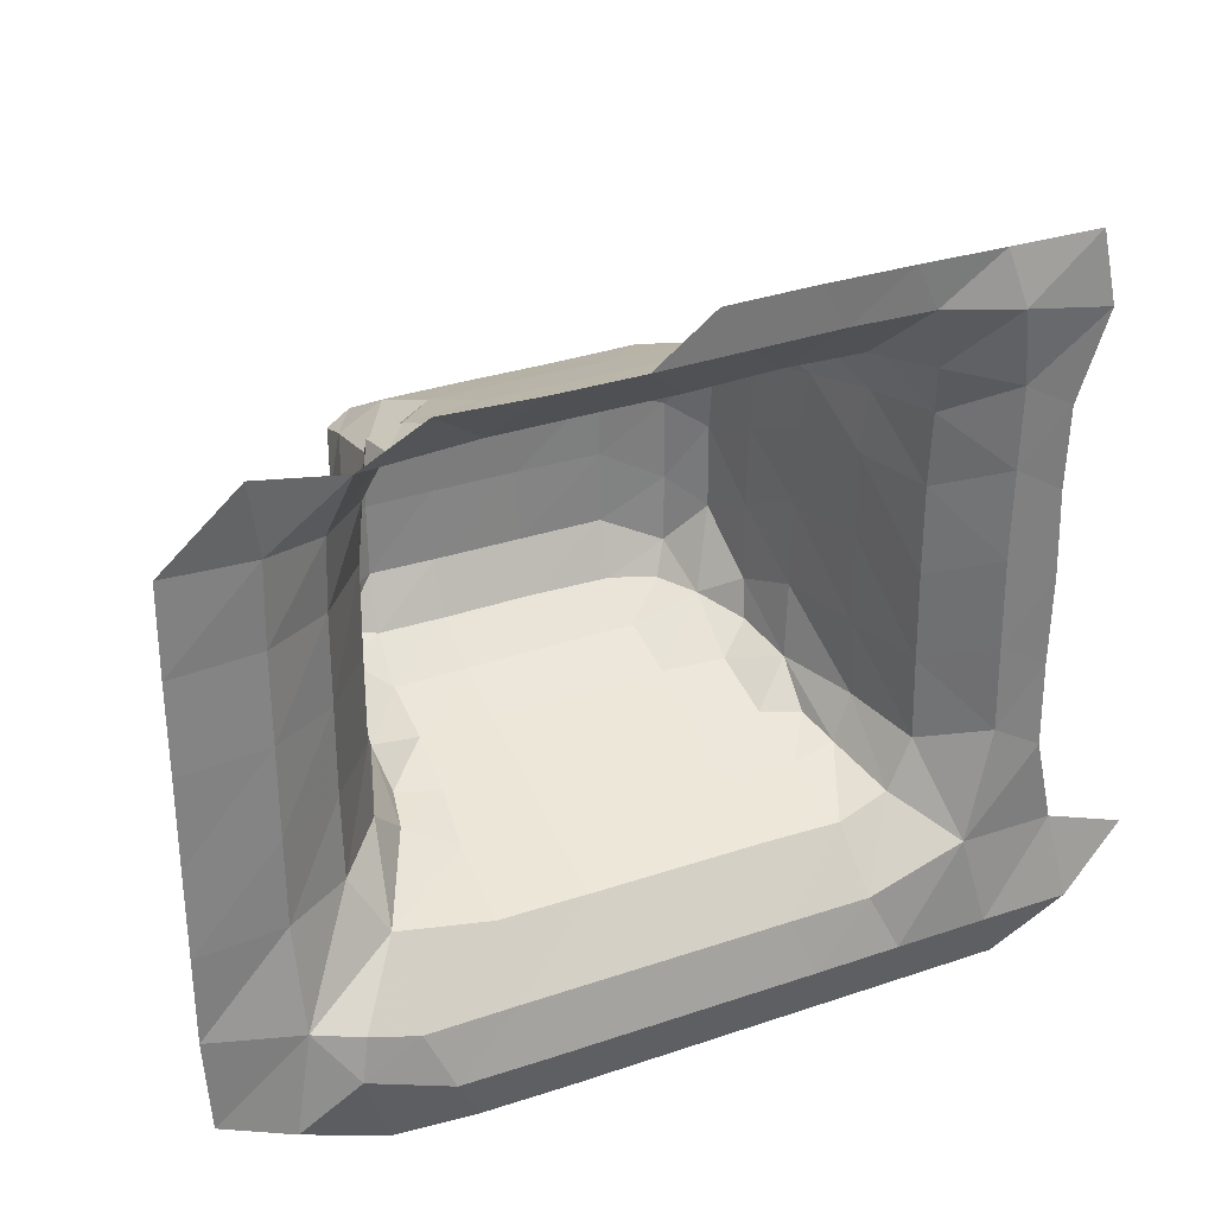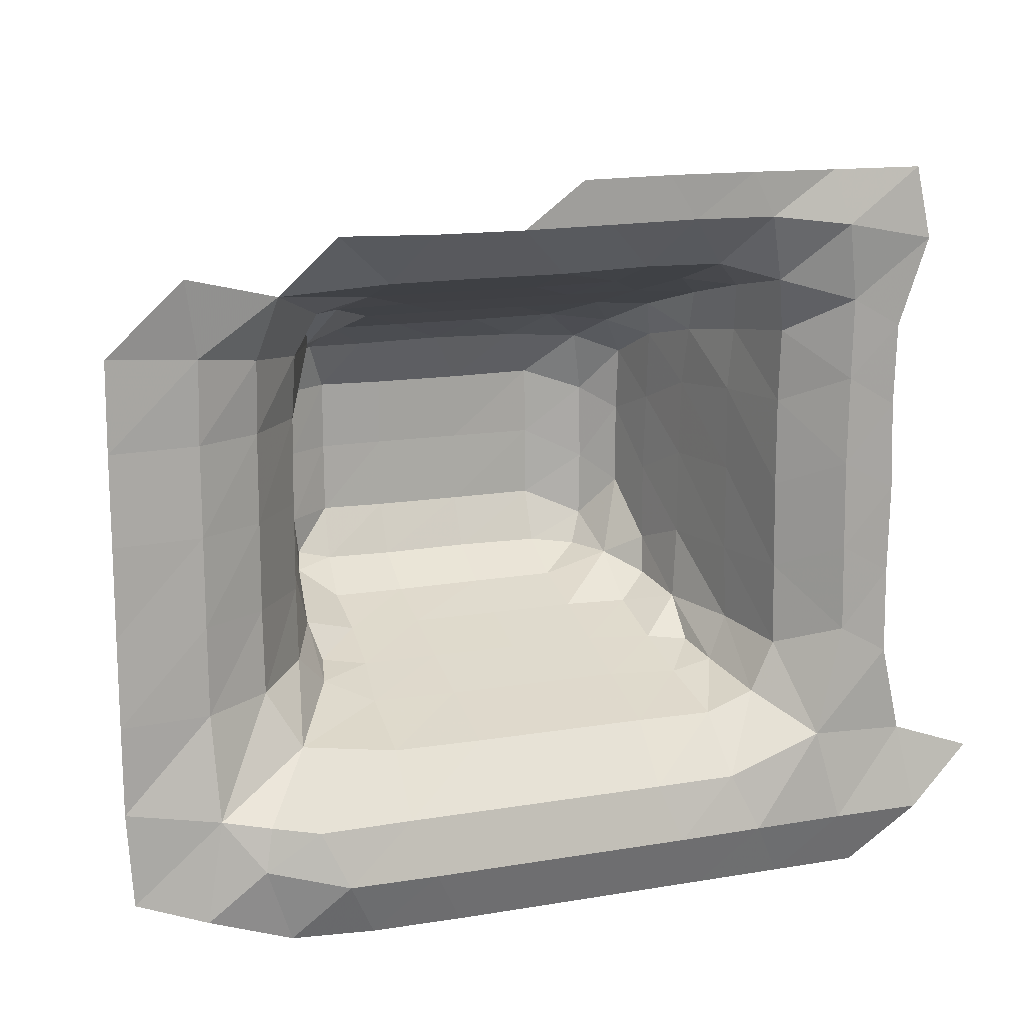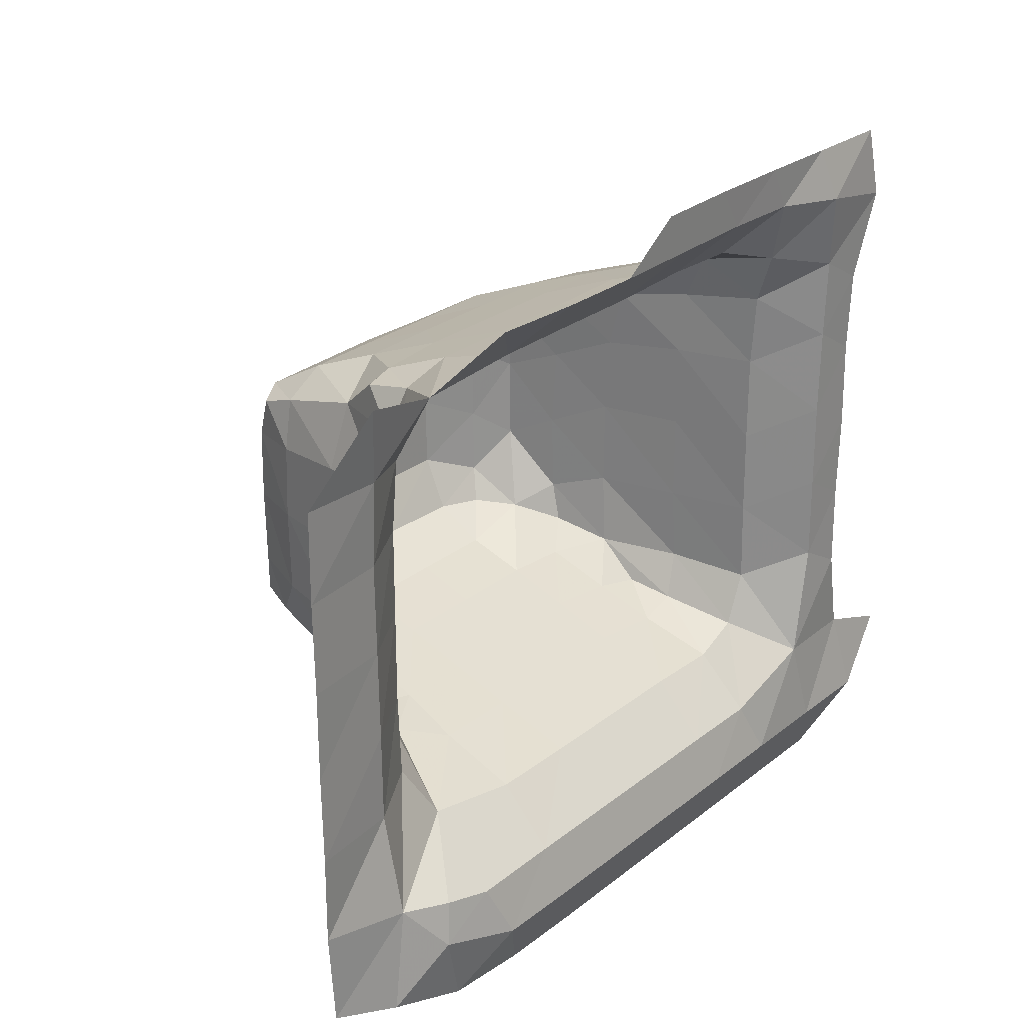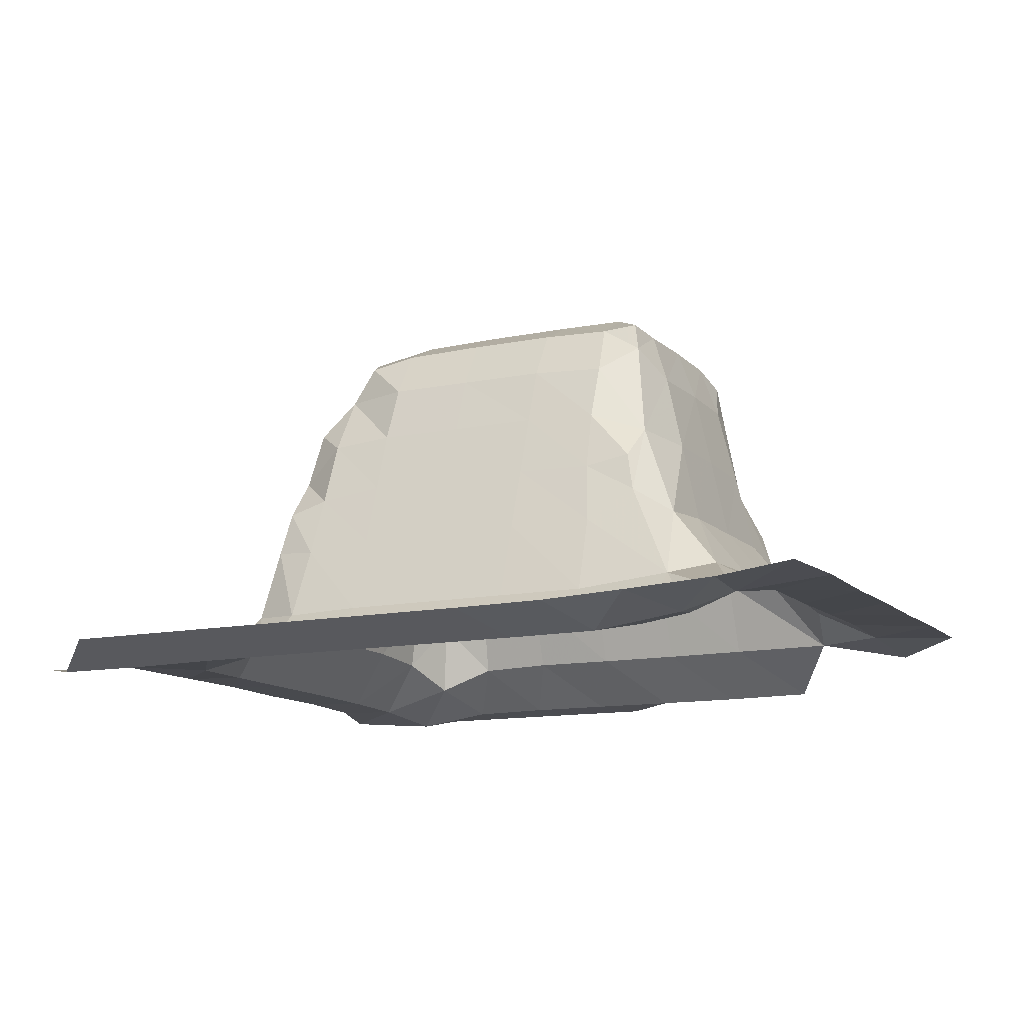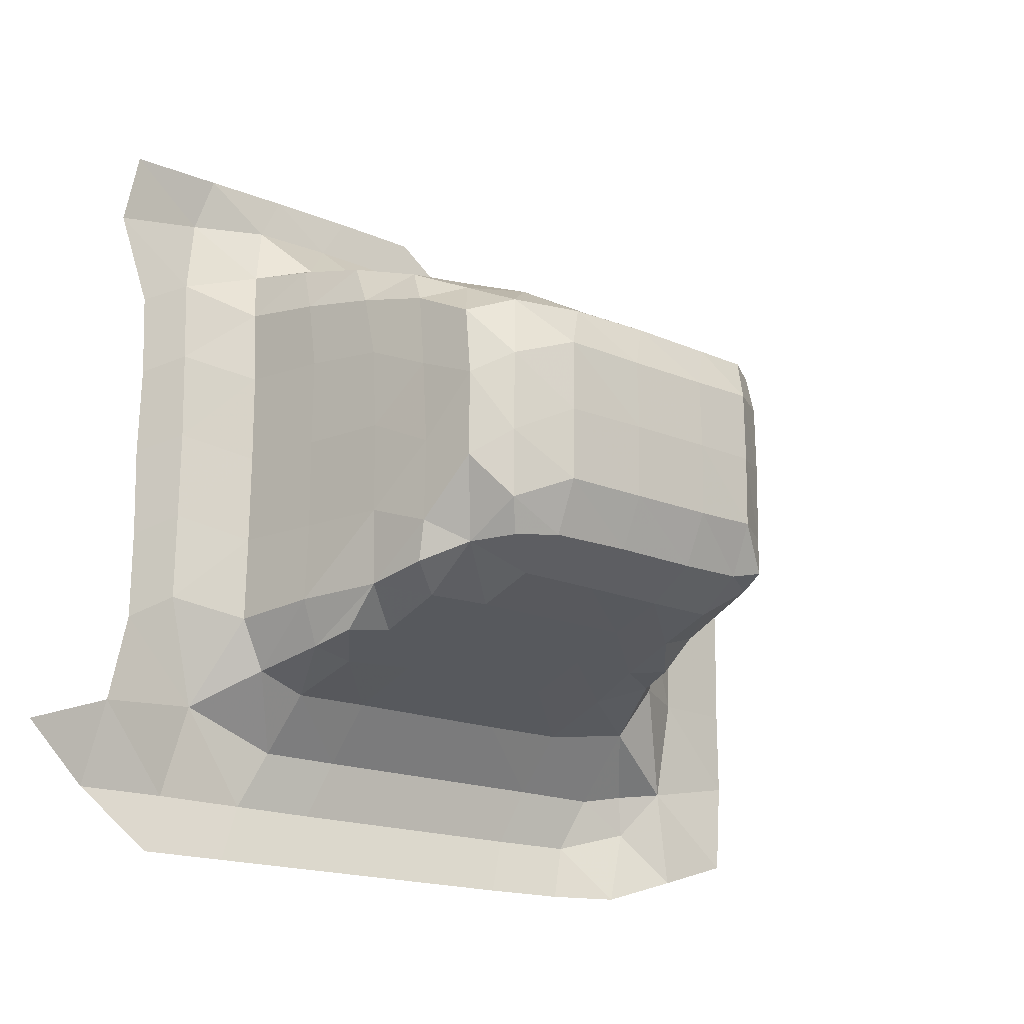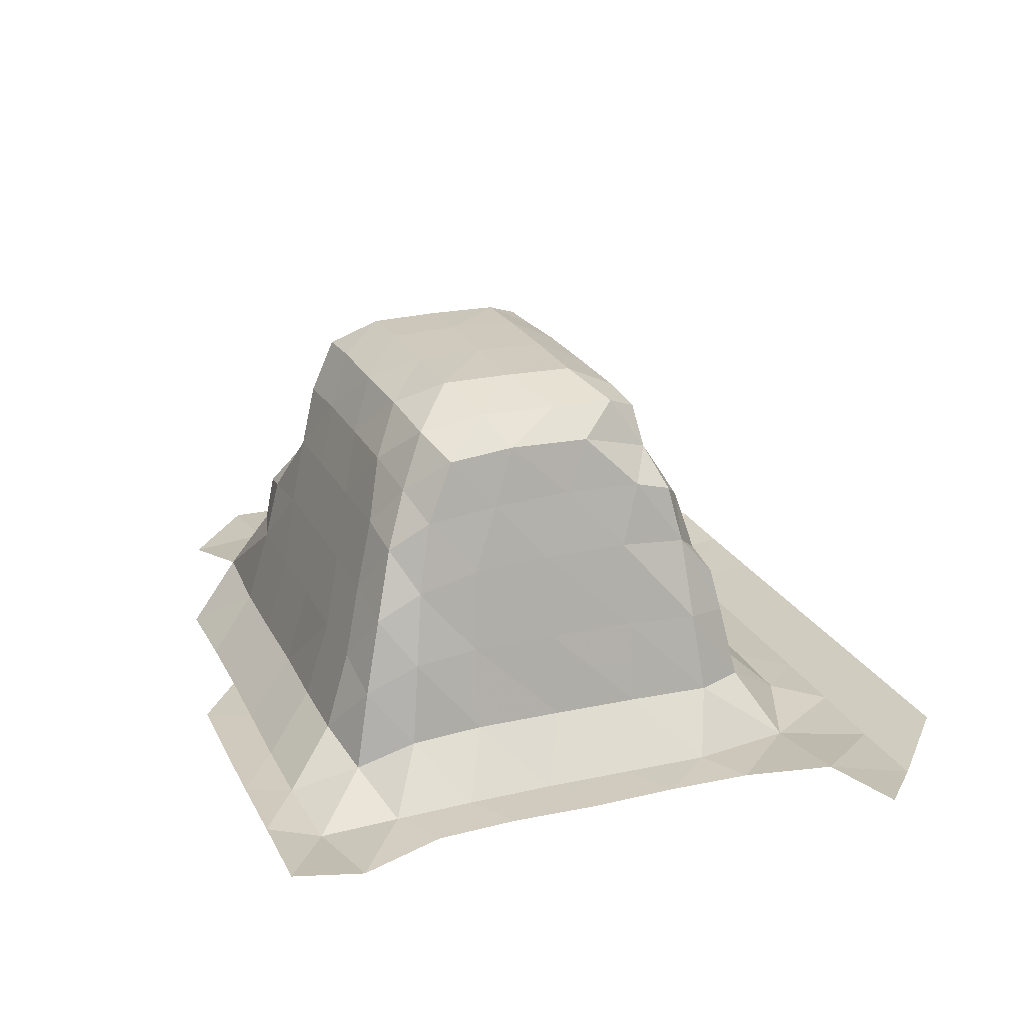
<metadata>
{"format":"obj","ext":"obj","renderer":"f3d","projection":"perspective","resolution":1024,"background":"white","views":[{"elev":30.7,"azim":-26.1,"up":"+Z"},{"elev":14.5,"azim":-20.2,"up":"+Z"},{"elev":26.5,"azim":-50.6,"up":"+Z"},{"elev":-12.3,"azim":-153.7,"up":"+Y"},{"elev":-17.2,"azim":139.9,"up":"+Z"},{"elev":22.6,"azim":69.0,"up":"+Y"}]}
</metadata>
<code>
v -0.7418 0.01361 -0.1879
v -0.7322 0.01174 -0.1905
v -0.7352 0.01328 -0.1838
v -0.7408 0.01433 -0.1827
v -0.7215 0.01167 -0.1905
v -0.7241 0.01329 -0.1837
v -0.7109 0.01167 -0.1905
v -0.7135 0.01329 -0.1837
v -0.7003 0.01167 -0.1905
v -0.7029 0.01329 -0.1837
v -0.6897 0.01167 -0.1905
v -0.6923 0.01329 -0.1837
v -0.6793 0.01164 -0.1904
v -0.6825 0.01315 -0.1836
v -0.7318 0.01321 -0.1143
v -0.7206 0.01305 -0.1145
v -0.71 0.01306 -0.1145
v -0.6994 0.01311 -0.1144
v -0.703 0.01277 -0.1091
v -0.6888 0.01316 -0.1142
v -0.6923 0.01282 -0.1089
v -0.679 0.01302 -0.1143
v -0.6817 0.01282 -0.1089
v -0.6683 0.01154 -0.1903
v -0.6713 0.01235 -0.1791
v -0.6574 0.01156 -0.1904
v -0.6593 0.01343 -0.1801
v -0.6495 0.01318 -0.1836
v -0.6619 0.01298 -0.1694
v -0.6678 0.01316 -0.166
v -0.662 0.01307 -0.159
v -0.668 0.01311 -0.1555
v -0.6618 0.01296 -0.1484
v -0.6682 0.01307 -0.1449
v -0.6621 0.01295 -0.1378
v -0.668 0.01303 -0.1343
v -0.662 0.01269 -0.128
v -0.6679 0.01281 -0.1247
v -0.6586 0.01215 -0.1176
v -0.6696 0.01145 -0.1154
v -0.6714 0.0128 -0.109
v -0.6602 0.01272 -0.1091
v -0.7565 0.01778 -0.1915
v -0.7572 0.01787 -0.1802
v -0.7482 0.01609 -0.1942
v -0.7462 0.0165 -0.1821
v -0.7386 0.01494 -0.1972
v -0.7287 0.01445 -0.1976
v -0.7179 0.01435 -0.1976
v -0.7073 0.01435 -0.1976
v -0.6967 0.01435 -0.1976
v -0.6861 0.01435 -0.1976
v -0.7573 0.01771 -0.1696
v -0.7572 0.01788 -0.159
v -0.7467 0.01862 -0.1696
v -0.7468 0.01863 -0.159
v -0.7572 0.01788 -0.1484
v -0.7572 0.01805 -0.1378
v -0.7468 0.0188 -0.1484
v -0.7468 0.01896 -0.1378
v -0.7353 0.02071 -0.1757
v -0.7391 0.02274 -0.169
v -0.7392 0.02305 -0.159
v -0.7242 0.01938 -0.177
v -0.7293 0.03246 -0.1719
v -0.7331 0.03 -0.1678
v -0.7239 0.02868 -0.1738
v -0.7331 0.03068 -0.159
v -0.7392 0.02305 -0.1484
v -0.7392 0.02305 -0.1378
v -0.7331 0.03068 -0.1484
v -0.733 0.03069 -0.1379
v -0.7281 0.03727 -0.1707
v -0.7228 0.03612 -0.1714
v -0.7224 0.04338 -0.1689
v -0.7289 0.04124 -0.1668
v -0.7309 0.04056 -0.1589
v -0.7268 0.05328 -0.1634
v -0.7287 0.04994 -0.1583
v -0.7225 0.05022 -0.1665
v -0.7309 0.04058 -0.1484
v -0.7308 0.04037 -0.1386
v -0.7288 0.05008 -0.1484
v -0.7287 0.04985 -0.1396
v -0.7571 0.01803 -0.1271
v -0.7467 0.01865 -0.1279
v -0.7482 0.01698 -0.1186
v -0.7392 0.02234 -0.1291
v -0.7372 0.01903 -0.1215
v -0.7242 0.0191 -0.1207
v -0.7329 0.02923 -0.1302
v -0.7303 0.02863 -0.1253
v -0.7239 0.02852 -0.1236
v -0.7286 0.03951 -0.1307
v -0.7199 0.0434 -0.1284
v -0.726 0.03526 -0.126
v -0.7302 0.03434 -0.1264
v -0.7274 0.0501 -0.1337
v -0.7224 0.05015 -0.1309
v -0.7258 0.05695 -0.162
v -0.7217 0.05637 -0.1629
v -0.7213 0.05946 -0.1569
v -0.7264 0.05629 -0.1573
v -0.7214 0.05954 -0.1484
v -0.7264 0.05652 -0.1484
v -0.7215 0.05928 -0.14
v -0.7264 0.05633 -0.1401
v -0.7239 0.05615 -0.1342
v -0.7271 0.05455 -0.1352
v -0.7135 0.01938 -0.1771
v -0.7135 0.02877 -0.174
v -0.7029 0.01938 -0.1771
v -0.7029 0.02876 -0.174
v -0.7135 0.03636 -0.1715
v -0.7135 0.04378 -0.169
v -0.7135 0.0507 -0.1666
v -0.7029 0.03636 -0.1715
v -0.7029 0.04378 -0.169
v -0.7029 0.05077 -0.1665
v -0.6924 0.01938 -0.1771
v -0.6924 0.02878 -0.174
v -0.6831 0.01909 -0.1771
v -0.684 0.02784 -0.1743
v -0.6924 0.03638 -0.1714
v -0.6924 0.04383 -0.1689
v -0.6927 0.0508 -0.1665
v -0.6844 0.03526 -0.1717
v -0.6847 0.04319 -0.169
v -0.6844 0.05063 -0.1642
v -0.7136 0.01907 -0.1206
v -0.7136 0.02852 -0.1236
v -0.703 0.01907 -0.1206
v -0.703 0.02852 -0.1236
v -0.71 0.04361 -0.1284
v -0.7171 0.03619 -0.126
v -0.7135 0.05052 -0.131
v -0.6994 0.0436 -0.1284
v -0.7065 0.03618 -0.126
v -0.7029 0.05052 -0.131
v -0.6924 0.01918 -0.1203
v -0.6924 0.02858 -0.1234
v -0.683 0.01886 -0.1204
v -0.6838 0.02813 -0.1234
v -0.6888 0.04363 -0.1285
v -0.6959 0.03619 -0.126
v -0.6926 0.05059 -0.1309
v -0.6821 0.04236 -0.1288
v -0.6865 0.03593 -0.1259
v -0.6852 0.04884 -0.1318
v -0.7135 0.05661 -0.1631
v -0.7135 0.05953 -0.1571
v -0.7029 0.05668 -0.163
v -0.7029 0.05954 -0.157
v -0.7135 0.05974 -0.1484
v -0.7135 0.05948 -0.1402
v -0.7029 0.05974 -0.1484
v -0.703 0.05948 -0.1402
v -0.6928 0.05649 -0.1631
v -0.6927 0.05939 -0.157
v -0.6816 0.05373 -0.1549
v -0.6857 0.05692 -0.16
v -0.6873 0.05523 -0.1638
v -0.6927 0.05953 -0.1484
v -0.6928 0.05942 -0.14
v -0.6815 0.05398 -0.1449
v -0.6855 0.05723 -0.1519
v -0.6816 0.05311 -0.1369
v -0.6856 0.05722 -0.1425
v -0.7171 0.05649 -0.1343
v -0.7065 0.05655 -0.1342
v -0.6962 0.05648 -0.1343
v -0.6871 0.05541 -0.1348
v -0.6755 0.01434 -0.1976
v -0.6649 0.01434 -0.1976
v -0.6741 0.01965 -0.169
v -0.677 0.01942 -0.175
v -0.6742 0.0198 -0.159
v -0.6762 0.02923 -0.1681
v -0.6787 0.02831 -0.1733
v -0.6763 0.02969 -0.159
v -0.6743 0.01976 -0.1484
v -0.6743 0.01975 -0.1378
v -0.6763 0.0297 -0.1484
v -0.6765 0.02965 -0.1381
v -0.6794 0.03883 -0.1677
v -0.6797 0.0337 -0.1722
v -0.6785 0.03985 -0.159
v -0.6803 0.04717 -0.1616
v -0.6807 0.04582 -0.1661
v -0.6784 0.03986 -0.1484
v -0.6785 0.03925 -0.1389
v -0.6802 0.04755 -0.152
v -0.6801 0.047 -0.1422
v -0.6744 0.01913 -0.1291
v -0.6764 0.01598 -0.1223
v -0.6762 0.02878 -0.1303
v -0.6777 0.0253 -0.1241
v -0.6784 0.03744 -0.1316
v -0.6792 0.03425 -0.1263
v -0.6803 0.04588 -0.1335
f 1 3 2
f 1 4 3
f 2 6 5
f 2 3 6
f 5 8 7
f 5 6 8
f 7 10 9
f 7 8 10
f 9 12 11
f 9 10 12
f 11 14 13
f 11 12 14
f 17 19 18
f 18 21 20
f 18 19 21
f 20 23 22
f 20 21 23
f 13 25 24
f 13 14 25
f 24 27 26
f 24 25 27
f 26 27 28
f 25 29 27
f 25 30 29
f 30 31 29
f 30 32 31
f 32 33 31
f 32 34 33
f 34 35 33
f 34 36 35
f 36 37 35
f 36 38 37
f 38 39 37
f 38 40 39
f 22 41 40
f 22 23 41
f 40 42 39
f 40 41 42
f 1 46 4
f 1 45 46
f 43 46 45
f 43 44 46
f 1 47 45
f 1 2 47
f 2 48 47
f 2 5 48
f 5 49 48
f 5 7 49
f 7 50 49
f 7 9 50
f 9 51 50
f 9 11 51
f 11 52 51
f 11 13 52
f 44 55 46
f 44 53 55
f 53 56 55
f 53 54 56
f 54 59 56
f 54 57 59
f 57 60 59
f 57 58 60
f 46 62 61
f 46 55 62
f 4 61 3
f 4 46 61
f 55 63 62
f 55 56 63
f 3 64 6
f 3 61 64
f 61 66 65
f 61 62 66
f 61 67 64
f 61 65 67
f 62 68 66
f 62 63 68
f 56 69 63
f 56 59 69
f 59 70 69
f 59 60 70
f 63 71 68
f 63 69 71
f 69 72 71
f 69 70 72
f 73 75 74
f 73 76 75
f 65 76 73
f 65 66 76
f 65 74 67
f 65 73 74
f 66 77 76
f 66 68 77
f 76 79 78
f 76 77 79
f 76 80 75
f 76 78 80
f 68 81 77
f 68 71 81
f 71 82 81
f 71 72 82
f 77 83 79
f 77 81 83
f 81 84 83
f 81 82 84
f 58 86 60
f 58 85 86
f 85 87 86
f 60 88 70
f 60 86 88
f 86 89 88
f 86 87 89
f 15 90 89
f 15 16 90
f 70 91 72
f 70 88 91
f 89 93 92
f 89 90 93
f 88 92 91
f 88 89 92
f 72 94 82
f 72 91 94
f 94 96 95
f 94 97 96
f 92 96 97
f 92 93 96
f 91 97 94
f 91 92 97
f 94 99 98
f 94 95 99
f 82 98 84
f 82 94 98
f 100 102 101
f 100 103 102
f 78 103 100
f 78 79 103
f 78 101 80
f 78 100 101
f 103 104 102
f 103 105 104
f 79 105 103
f 79 83 105
f 105 106 104
f 105 107 106
f 83 107 105
f 83 84 107
f 107 108 106
f 107 109 108
f 98 108 109
f 98 99 108
f 84 109 107
f 84 98 109
f 6 110 8
f 6 64 110
f 64 111 110
f 64 67 111
f 8 112 10
f 8 110 112
f 110 113 112
f 110 111 113
f 74 115 114
f 74 75 115
f 67 114 111
f 67 74 114
f 75 116 115
f 75 80 116
f 114 118 117
f 114 115 118
f 111 117 113
f 111 114 117
f 115 119 118
f 115 116 119
f 10 120 12
f 10 112 120
f 112 121 120
f 112 113 121
f 12 122 14
f 12 120 122
f 120 123 122
f 120 121 123
f 117 125 124
f 117 118 125
f 113 124 121
f 113 117 124
f 118 126 125
f 118 119 126
f 124 128 127
f 124 125 128
f 121 127 123
f 121 124 127
f 125 129 128
f 125 126 129
f 16 130 90
f 16 17 130
f 90 131 93
f 90 130 131
f 17 132 130
f 17 18 132
f 130 133 131
f 130 132 133
f 95 135 134
f 95 96 135
f 93 135 96
f 93 131 135
f 95 136 99
f 95 134 136
f 134 138 137
f 134 135 138
f 131 138 135
f 131 133 138
f 134 139 136
f 134 137 139
f 18 140 132
f 18 20 140
f 132 141 133
f 132 140 141
f 20 142 140
f 20 22 142
f 140 143 141
f 140 142 143
f 137 145 144
f 137 138 145
f 133 145 138
f 133 141 145
f 137 146 139
f 137 144 146
f 144 148 147
f 144 145 148
f 141 148 145
f 141 143 148
f 144 149 146
f 144 147 149
f 101 151 150
f 101 102 151
f 80 150 116
f 80 101 150
f 150 153 152
f 150 151 153
f 116 152 119
f 116 150 152
f 102 154 151
f 102 104 154
f 104 155 154
f 104 106 155
f 151 156 153
f 151 154 156
f 154 157 156
f 154 155 157
f 152 159 158
f 152 153 159
f 119 158 126
f 119 152 158
f 129 161 160
f 129 162 161
f 158 161 162
f 158 159 161
f 126 162 129
f 126 158 162
f 153 163 159
f 153 156 163
f 156 164 163
f 156 157 164
f 160 166 165
f 160 161 166
f 159 166 161
f 159 163 166
f 165 168 167
f 165 166 168
f 163 168 166
f 163 164 168
f 106 169 155
f 106 108 169
f 99 169 108
f 99 136 169
f 155 170 157
f 155 169 170
f 136 170 169
f 136 139 170
f 157 171 164
f 157 170 171
f 139 171 170
f 139 146 171
f 167 172 149
f 167 168 172
f 164 172 168
f 164 171 172
f 146 172 171
f 146 149 172
f 13 173 52
f 13 24 173
f 24 174 173
f 24 26 174
f 25 175 30
f 25 176 175
f 14 176 25
f 14 122 176
f 30 177 32
f 30 175 177
f 176 178 175
f 176 179 178
f 122 179 176
f 122 123 179
f 175 180 177
f 175 178 180
f 32 181 34
f 32 177 181
f 34 182 36
f 34 181 182
f 177 183 181
f 177 180 183
f 181 184 182
f 181 183 184
f 179 185 178
f 179 186 185
f 127 185 186
f 127 128 185
f 123 186 179
f 123 127 186
f 178 187 180
f 178 185 187
f 185 188 187
f 185 189 188
f 129 188 189
f 129 160 188
f 128 189 185
f 128 129 189
f 180 190 183
f 180 187 190
f 183 191 184
f 183 190 191
f 187 192 190
f 187 188 192
f 160 192 188
f 160 165 192
f 190 193 191
f 190 192 193
f 165 193 192
f 165 167 193
f 36 194 38
f 36 182 194
f 38 195 40
f 38 194 195
f 22 195 142
f 22 40 195
f 182 196 194
f 182 184 196
f 194 197 195
f 194 196 197
f 142 197 143
f 142 195 197
f 184 198 196
f 184 191 198
f 196 199 197
f 196 198 199
f 147 199 198
f 147 148 199
f 143 199 148
f 143 197 199
f 191 200 198
f 191 193 200
f 167 200 193
f 167 149 200
f 147 200 149
f 147 198 200

</code>
